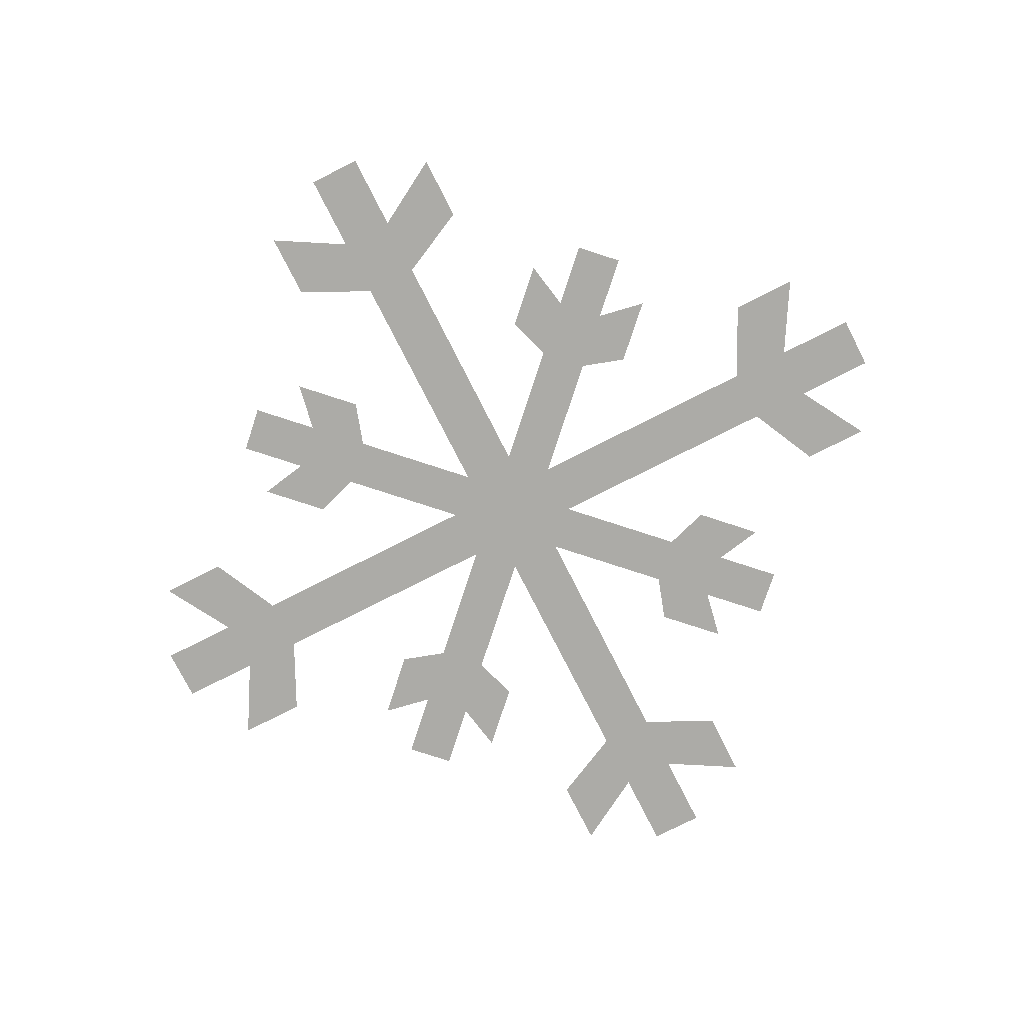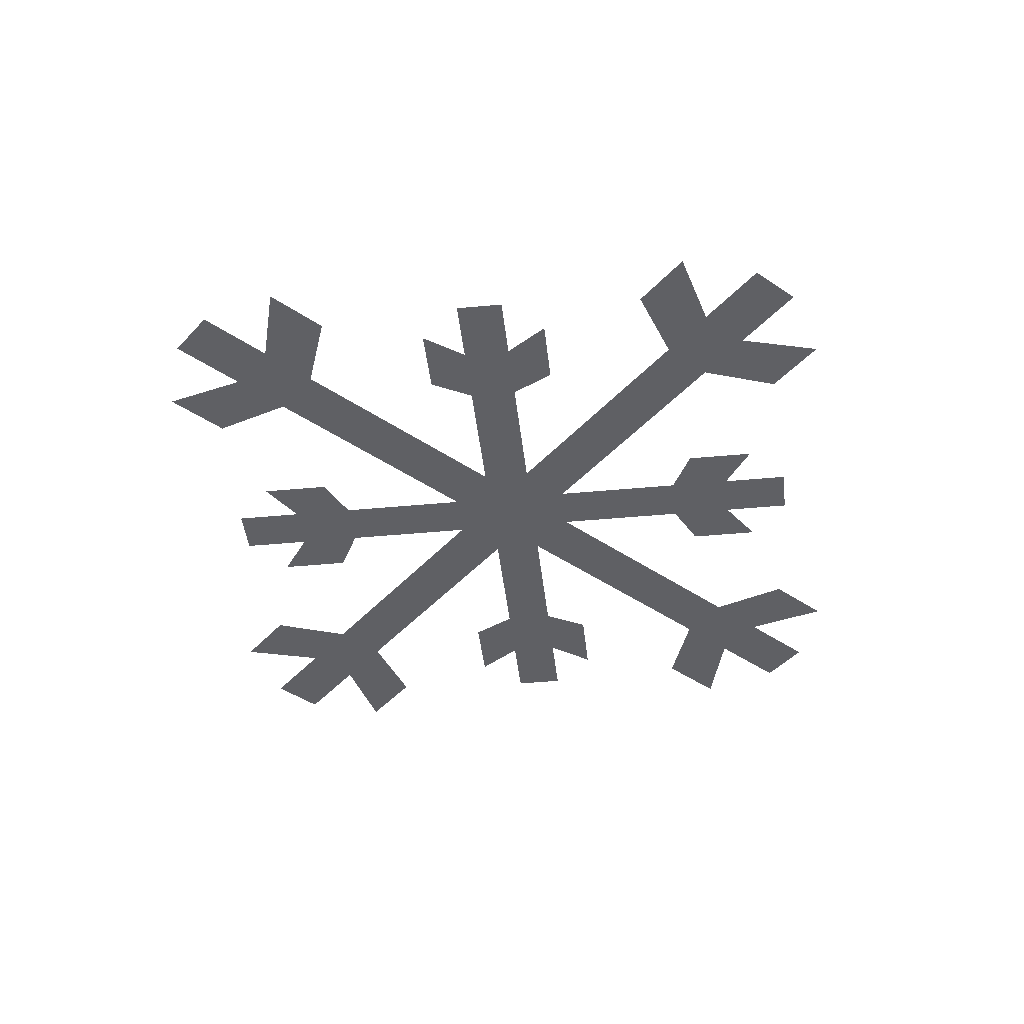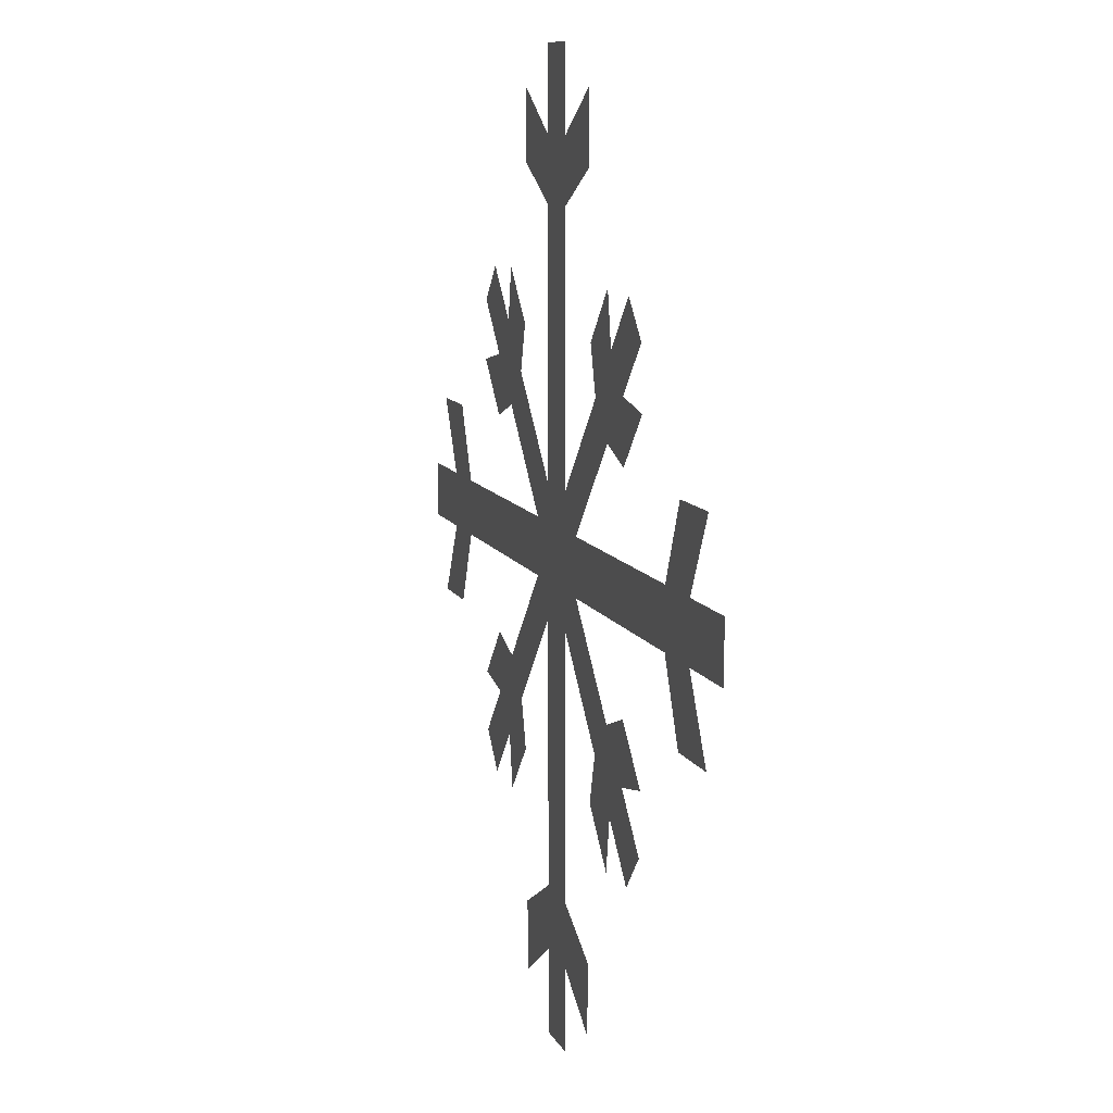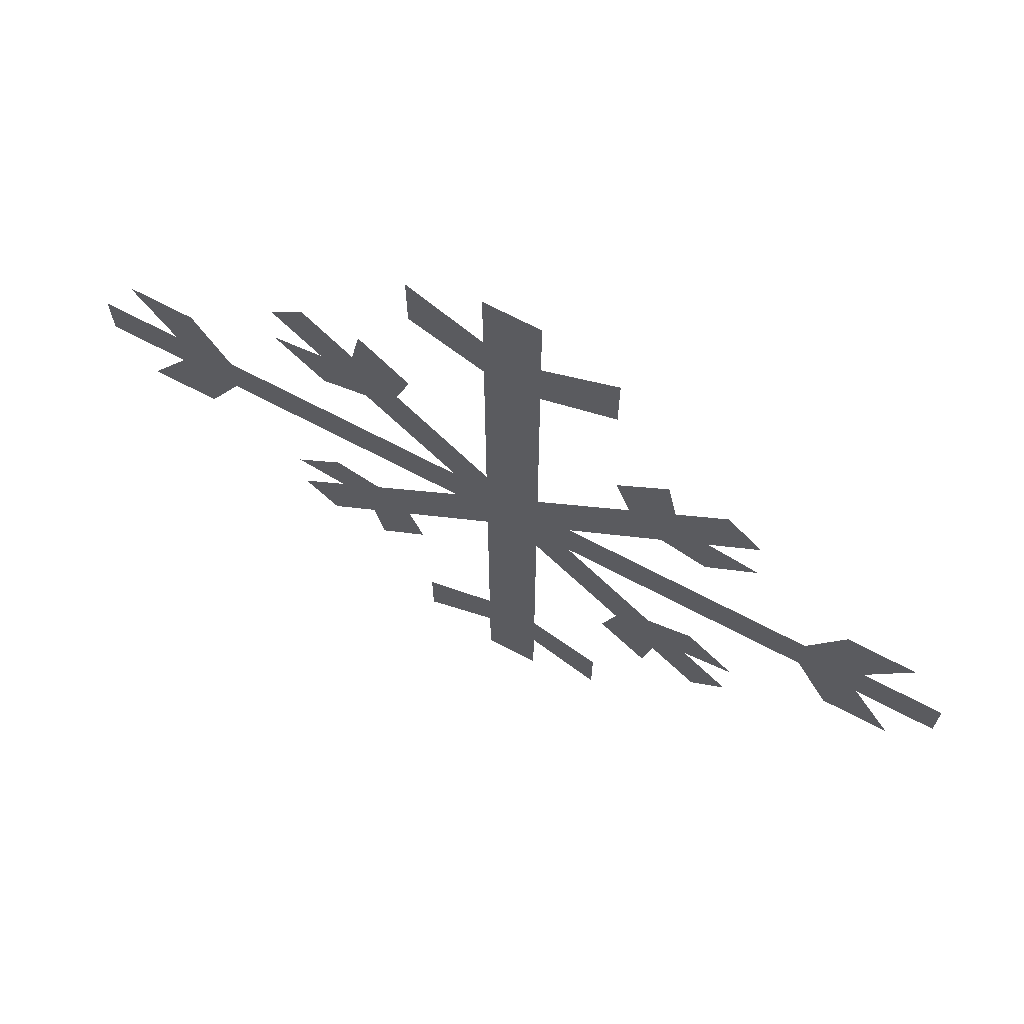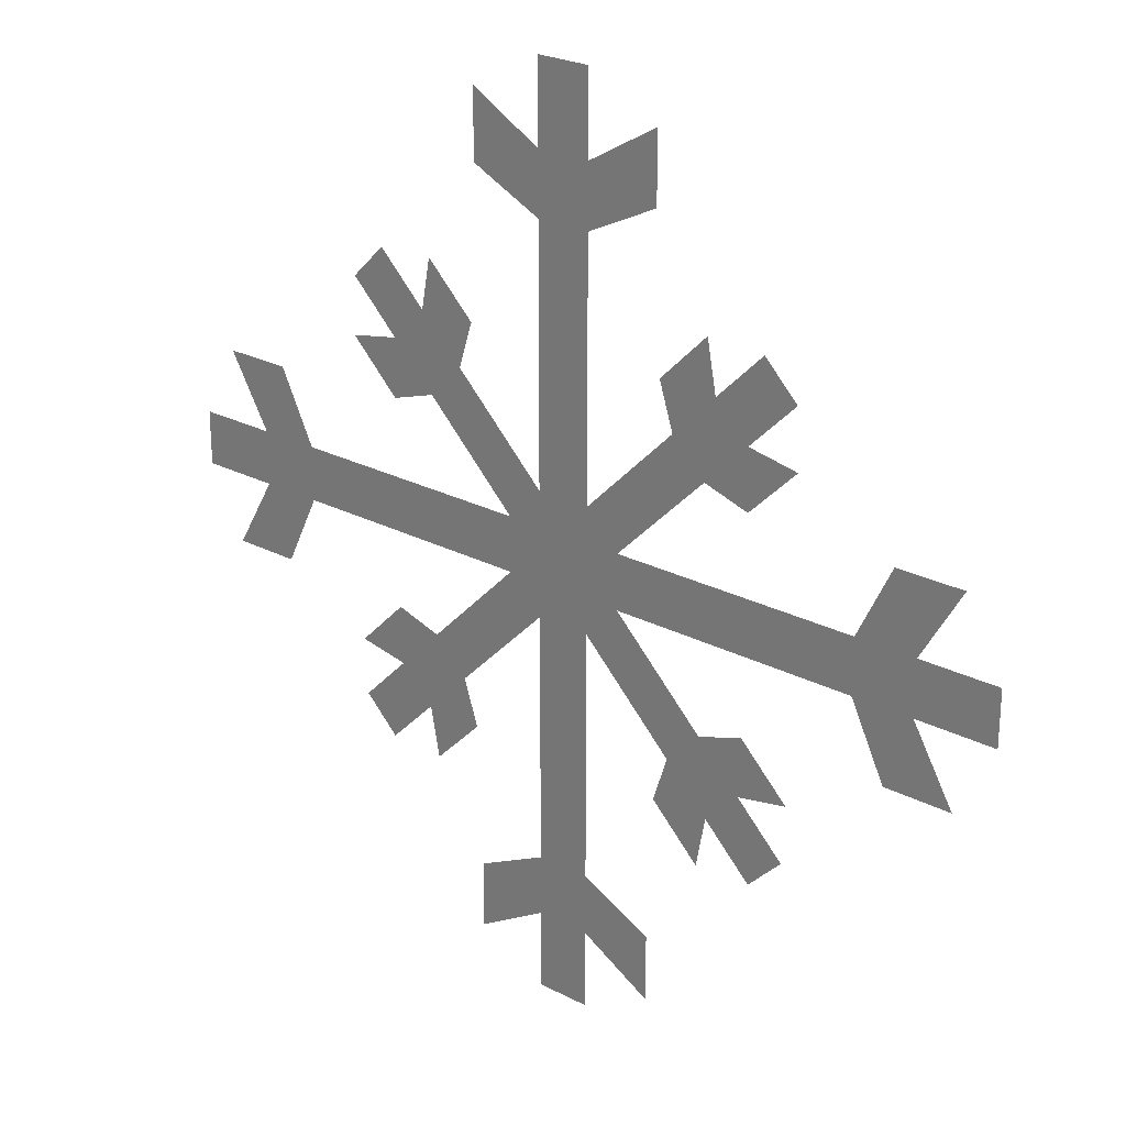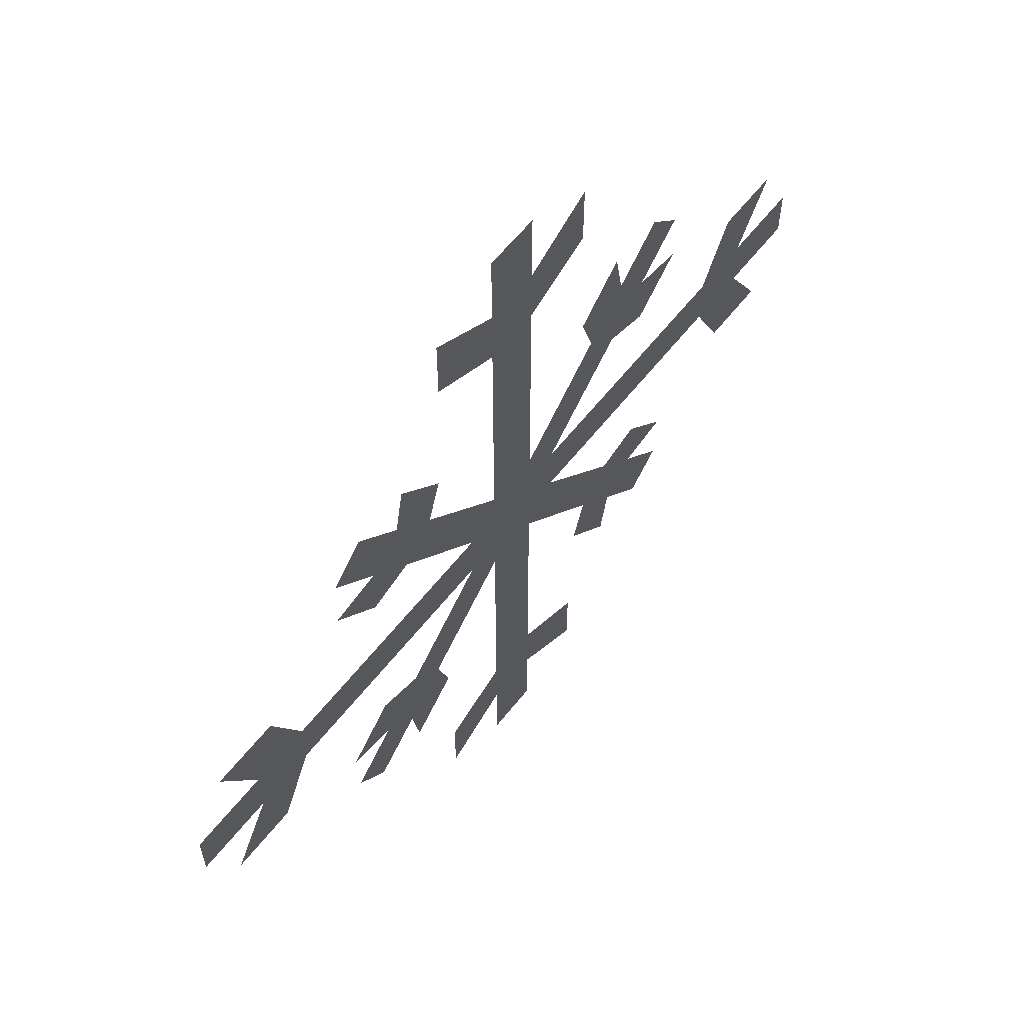
<metadata>
{"format":"obj","ext":"obj","renderer":"f3d","projection":"perspective","resolution":1024,"background":"white","views":[{"elev":-76.3,"azim":26.9,"up":"+Y"},{"elev":-43.7,"azim":-128.7,"up":"+Y"},{"elev":9.4,"azim":-105.9,"up":"+Z"},{"elev":69.6,"azim":27.7,"up":"+Z"},{"elev":24.8,"azim":-139.6,"up":"+Z"},{"elev":60.8,"azim":-51.9,"up":"+Z"}]}
</metadata>
<code>
g Snowflake
v 0.0462 -5.96e-07 0.766
v -0.0462 -5.96e-07 0.766
v -0.0462 -5.96e-07 -0.766
v 0.0462 -5.96e-07 -0.766
v -0.766 -5.96e-07 0.0462
v -0.766 -5.96e-07 -0.0462
v 0.766 -5.96e-07 -0.0462
v 0.766 -5.96e-07 0.0462
v -0.3596 -5.96e-07 0.418
v -0.418 -5.96e-07 0.3596
v 0.3596 -5.96e-07 -0.418
v 0.418 -5.96e-07 -0.3596
v -0.418 -5.96e-07 -0.3596
v -0.3596 -5.96e-07 -0.418
v 0.418 -5.96e-07 0.3596
v 0.3596 -5.96e-07 0.418
v 5.96e-07 -5.96e-07 -0.6038
v 0.169 -5.96e-07 -0.7016
v 0.169 -5.96e-07 -0.5868
v 5.96e-07 -5.96e-07 -0.5049
v 5.96e-07 -5.96e-07 -0.5049
v -0.169 -5.96e-07 -0.5868
v -0.1689 -5.96e-07 -0.7016
v 5.96e-07 -5.96e-07 -0.6038
v 0.5049 -5.96e-07 8.941e-07
v 0.5868 -5.96e-07 -0.169
v 0.7016 -5.96e-07 -0.1689
v 0.6038 -5.96e-07 8.941e-07
v 0.6038 -5.96e-07 8.941e-07
v 0.7016 -5.96e-07 0.169
v 0.5868 -5.96e-07 0.169
v 0.5049 -5.96e-07 8.941e-07
v -0.6038 -5.96e-07 -5.96e-07
v -0.7016 -5.96e-07 -0.169
v -0.5868 -5.96e-07 -0.169
v -0.5049 -5.96e-07 -5.96e-07
v -0.5049 -5.96e-07 -5.96e-07
v -0.5868 -5.96e-07 0.169
v -0.7016 -5.96e-07 0.1689
v -0.6038 -5.96e-07 -5.96e-07
v -8.941e-07 -5.96e-07 0.6038
v -0.169 -5.96e-07 0.7016
v -0.169 -5.96e-07 0.5868
v -8.941e-07 -5.96e-07 0.5049
v -8.941e-07 -5.96e-07 0.5049
v 0.169 -5.96e-07 0.5868
v 0.1689 -5.96e-07 0.7016
v -8.941e-07 -5.96e-07 0.6038
v -0.2872 -5.96e-07 -0.2871
v -0.2619 -5.96e-07 -0.4227
v -0.1786 -5.96e-07 -0.3394
v -0.2173 -5.96e-07 -0.2173
v -0.2173 -5.96e-07 -0.2173
v -0.3394 -5.96e-07 -0.1786
v -0.4227 -5.96e-07 -0.2619
v -0.2872 -5.96e-07 -0.2871
v 0.2173 -5.96e-07 -0.2173
v 0.1786 -5.96e-07 -0.3394
v 0.2619 -5.96e-07 -0.4227
v 0.2871 -5.96e-07 -0.2871
v 0.2871 -5.96e-07 -0.2871
v 0.4227 -5.96e-07 -0.2619
v 0.3394 -5.96e-07 -0.1786
v 0.2173 -5.96e-07 -0.2173
v -0.2871 -5.96e-07 0.2872
v -0.4227 -5.96e-07 0.2619
v -0.3394 -5.96e-07 0.1786
v -0.2173 -5.96e-07 0.2173
v -0.2173 -5.96e-07 0.2173
v -0.1786 -5.96e-07 0.3394
v -0.2619 -5.96e-07 0.4227
v -0.2871 -5.96e-07 0.2872
v 0.2173 -5.96e-07 0.2173
v 0.3394 -5.96e-07 0.1786
v 0.4227 -5.96e-07 0.2619
v 0.2871 -5.96e-07 0.2871
v 0.2871 -5.96e-07 0.2871
v 0.2619 -5.96e-07 0.4227
v 0.1786 -5.96e-07 0.3394
v 0.2173 -5.96e-07 0.2173
g Snowflake_0
f 3 2 1
f 4 3 1
f 7 6 5
f 8 7 5
f 11 10 9
f 12 11 9
f 15 14 13
f 16 15 13
f 19 18 17
f 20 19 17
f 23 22 21
f 24 23 21
f 27 26 25
f 28 27 25
f 31 30 29
f 32 31 29
f 35 34 33
f 36 35 33
f 39 38 37
f 40 39 37
f 43 42 41
f 44 43 41
f 47 46 45
f 48 47 45
f 51 50 49
f 52 51 49
f 55 54 53
f 56 55 53
f 59 58 57
f 60 59 57
f 63 62 61
f 64 63 61
f 67 66 65
f 68 67 65
f 71 70 69
f 72 71 69
f 75 74 73
f 76 75 73
f 79 78 77
f 80 79 77

</code>
